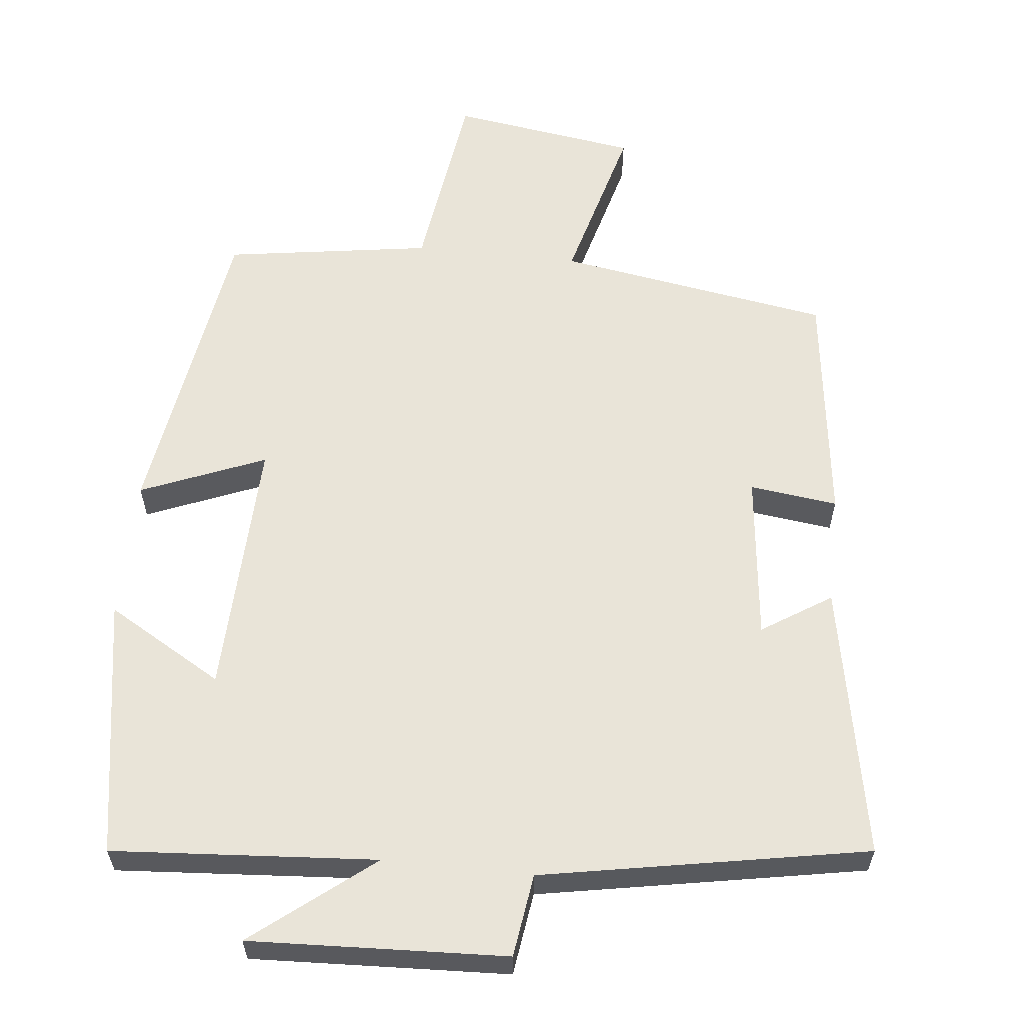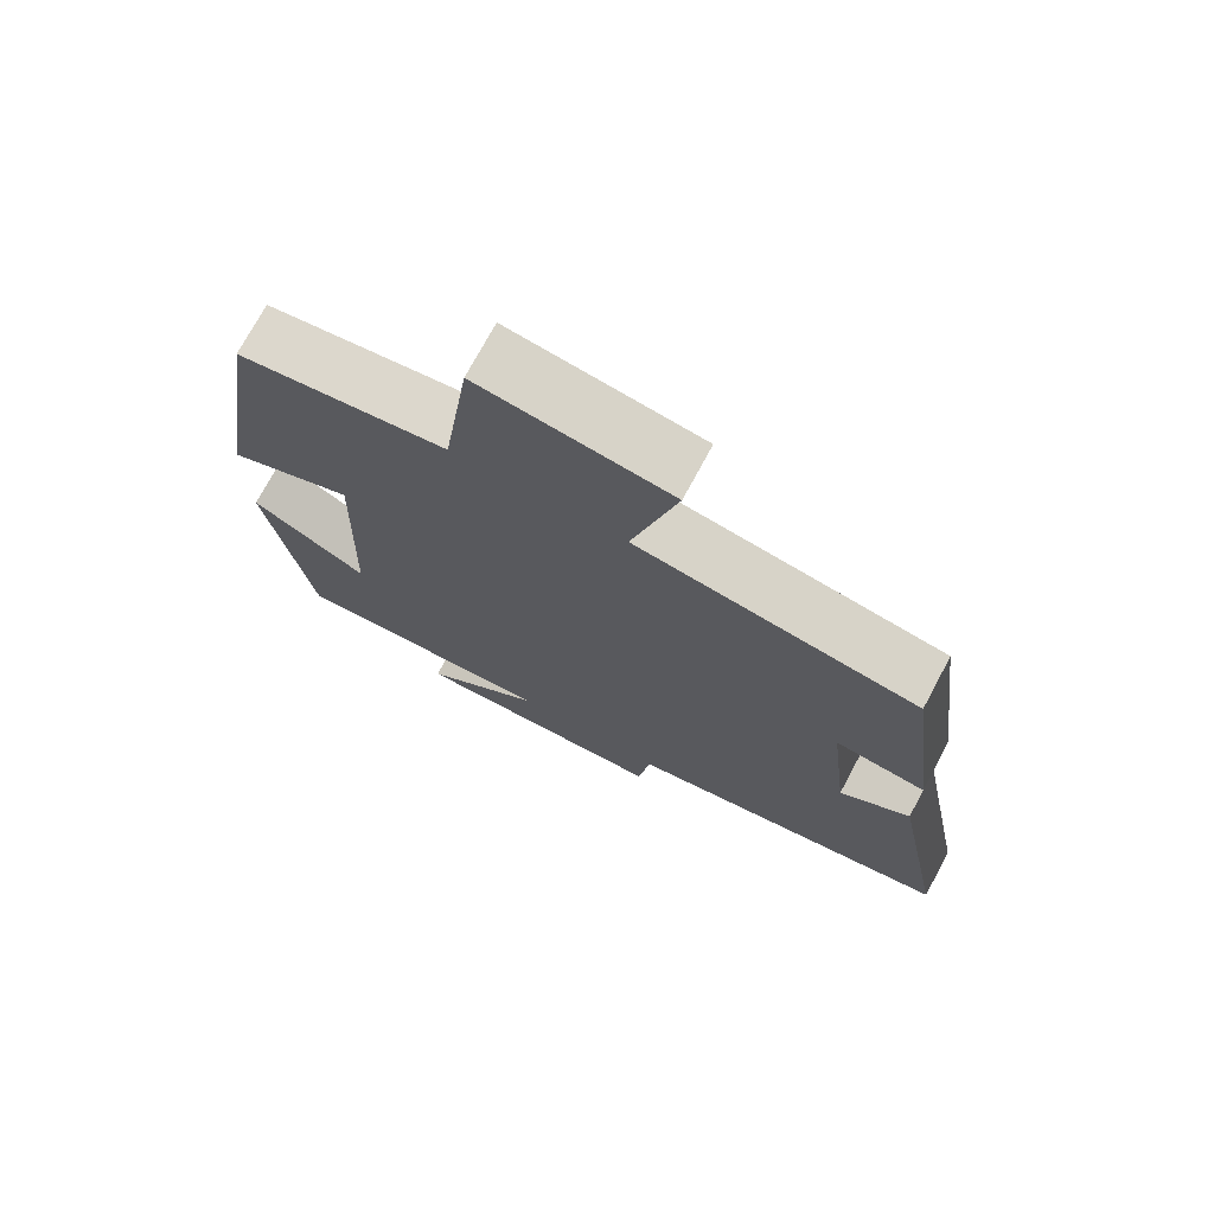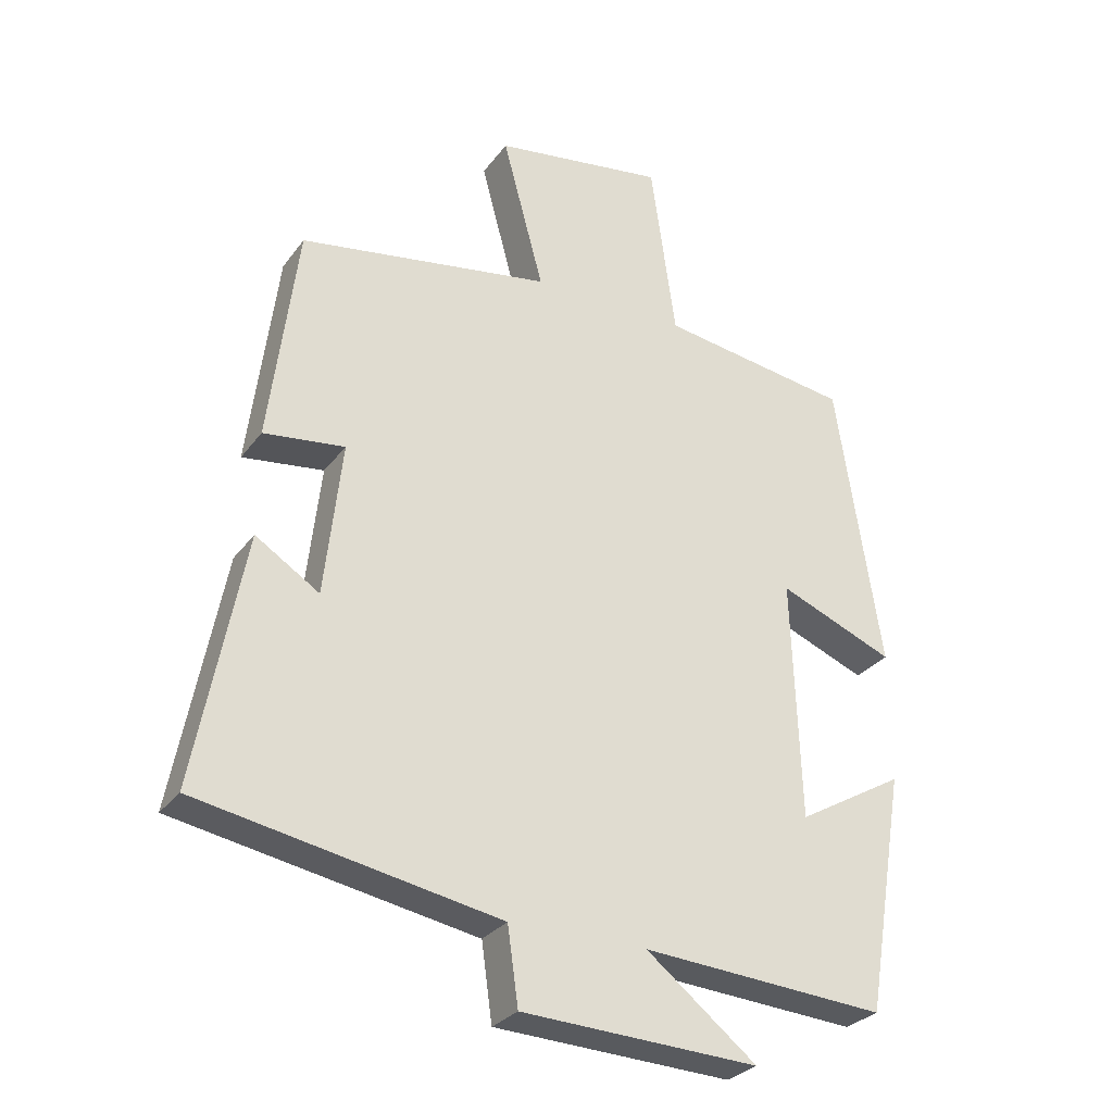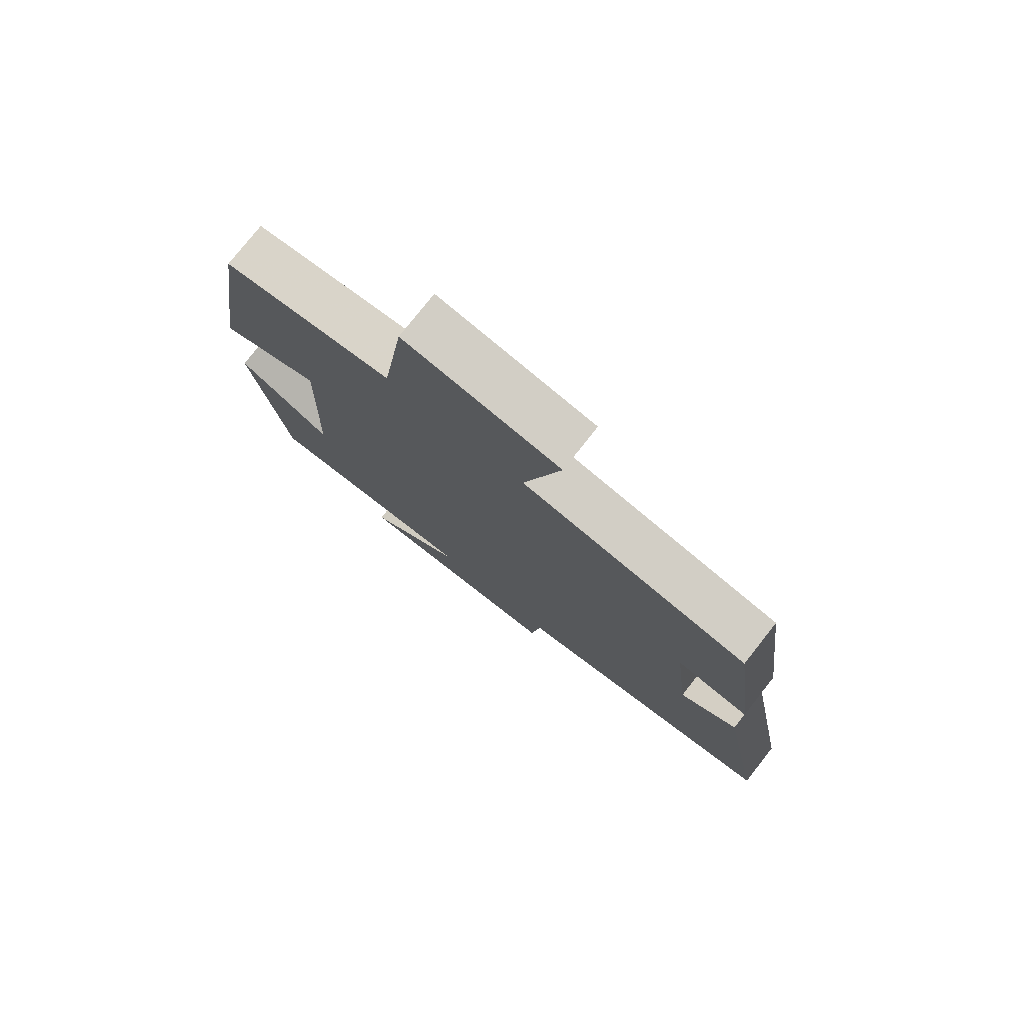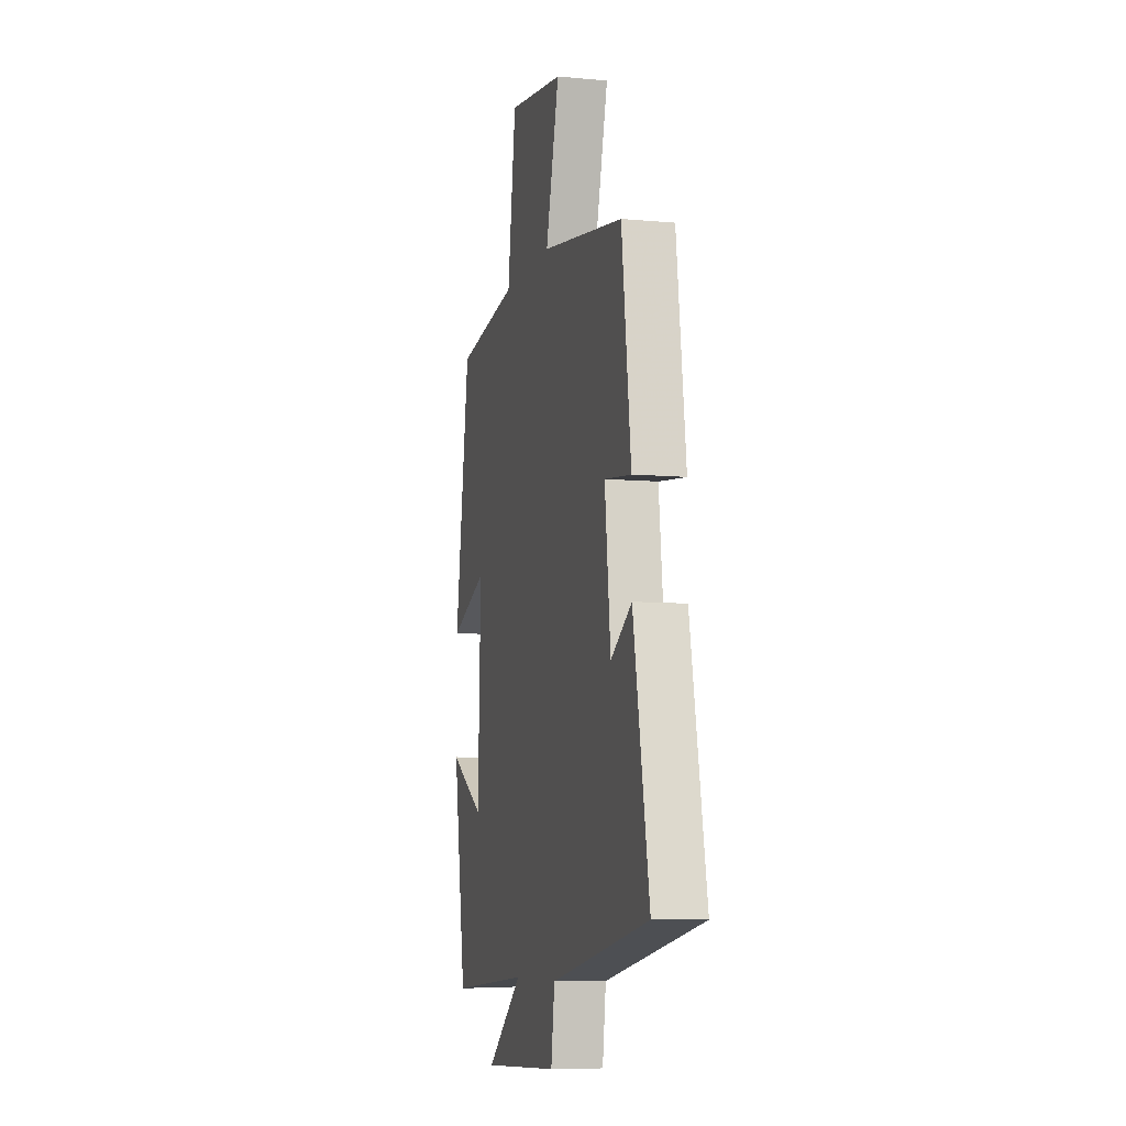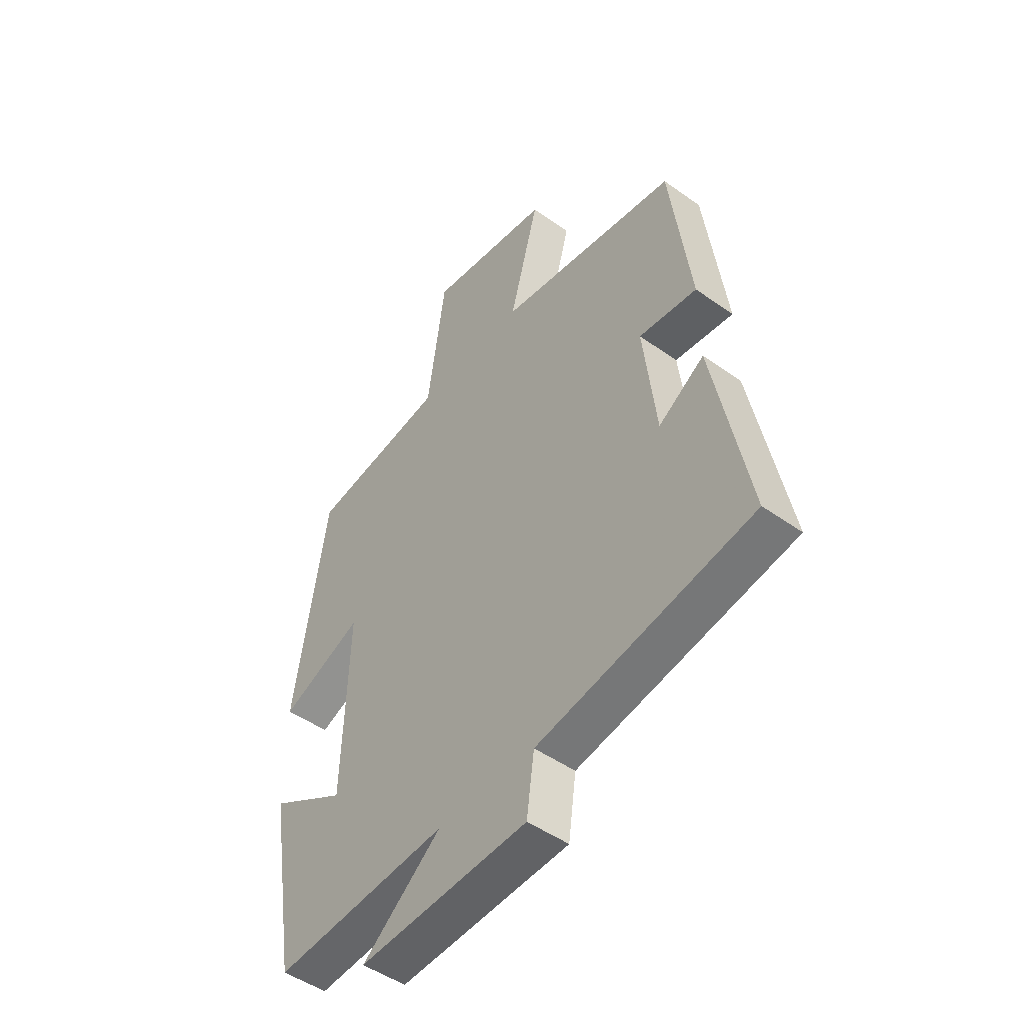
<metadata>
{"format":"obj","ext":"obj","renderer":"f3d","projection":"perspective","resolution":1024,"background":"white","views":[{"elev":59.9,"azim":-173.9,"up":"+Y"},{"elev":73.4,"azim":-151.8,"up":"+Z"},{"elev":-29.1,"azim":-29.2,"up":"+Z"},{"elev":77.5,"azim":-141.7,"up":"+Z"},{"elev":-8.0,"azim":-104.5,"up":"+Z"},{"elev":-48.4,"azim":-128.5,"up":"+Z"}]}
</metadata>
<code>
v 0.434 0.07 0.457
v 0.5 0.07 0.027
v 0.329 0.07 0.097
v 0.341 0.07 -0.261
v 0.5 0.07 -0.169
v 0.441 0.07 -0.526
v 0.078 0.07 -0.5
v 0.242 0.07 -0.63
v -0.11 0.07 -0.614
v -0.126 0.07 -0.5
v -0.572 0.07 -0.418
v -0.5 0.07 -0.043
v -0.405 0.07 -0.104
v -0.379 0.07 0.126
v -0.5 0.07 0.111
v -0.458 0.07 0.439
v -0.082 0.07 0.5
v -0.143 0.07 0.728
v 0.113 0.07 0.766
v 0.15 0.07 0.5
v 0.434 0 0.457
v 0.5 0 0.027
v 0.329 0 0.097
v 0.341 0 -0.261
v 0.5 0 -0.169
v 0.441 0 -0.526
v 0.078 0 -0.5
v 0.242 0 -0.63
v -0.11 0 -0.614
v -0.126 0 -0.5
v -0.572 0 -0.418
v -0.5 0 -0.043
v -0.405 0 -0.104
v -0.379 0 0.126
v -0.5 0 0.111
v -0.458 0 0.439
v -0.082 0 0.5
v -0.143 0 0.728
v 0.113 0 0.766
v 0.15 0 0.5
f 17 18 19 20
f 17 20 1
f 16 17 1
f 15 16 1
f 14 15 1
f 13 14 1
f 10 11 12 13
f 10 13 1
f 7 8 9 10
f 7 10 1
f 4 5 6 7
f 3 4 7
f 3 7 1
f 1 2 3
f 40 39 38 37
f 21 40 37
f 21 37 36
f 21 36 35
f 21 35 34
f 21 34 33
f 33 32 31 30
f 21 33 30
f 30 29 28 27
f 21 30 27
f 27 26 25 24
f 27 24 23
f 21 27 23
f 23 22 21
f 1 21 22 2
f 2 22 23 3
f 3 23 24 4
f 4 24 25 5
f 5 25 26 6
f 6 26 27 7
f 7 27 28 8
f 8 28 29 9
f 9 29 30 10
f 10 30 31 11
f 11 31 32 12
f 12 32 33 13
f 13 33 34 14
f 14 34 35 15
f 15 35 36 16
f 16 36 37 17
f 17 37 38 18
f 18 38 39 19
f 19 39 40 20
f 20 40 21 1

</code>
